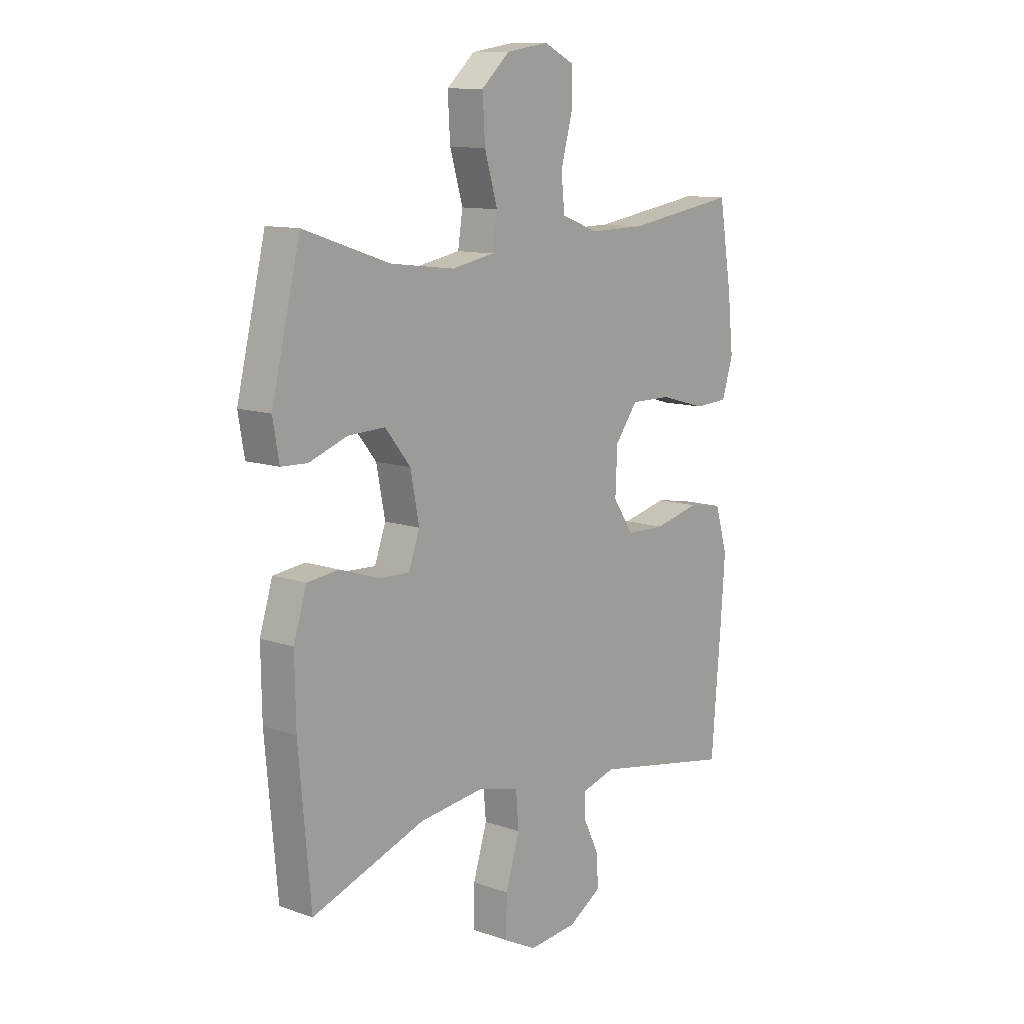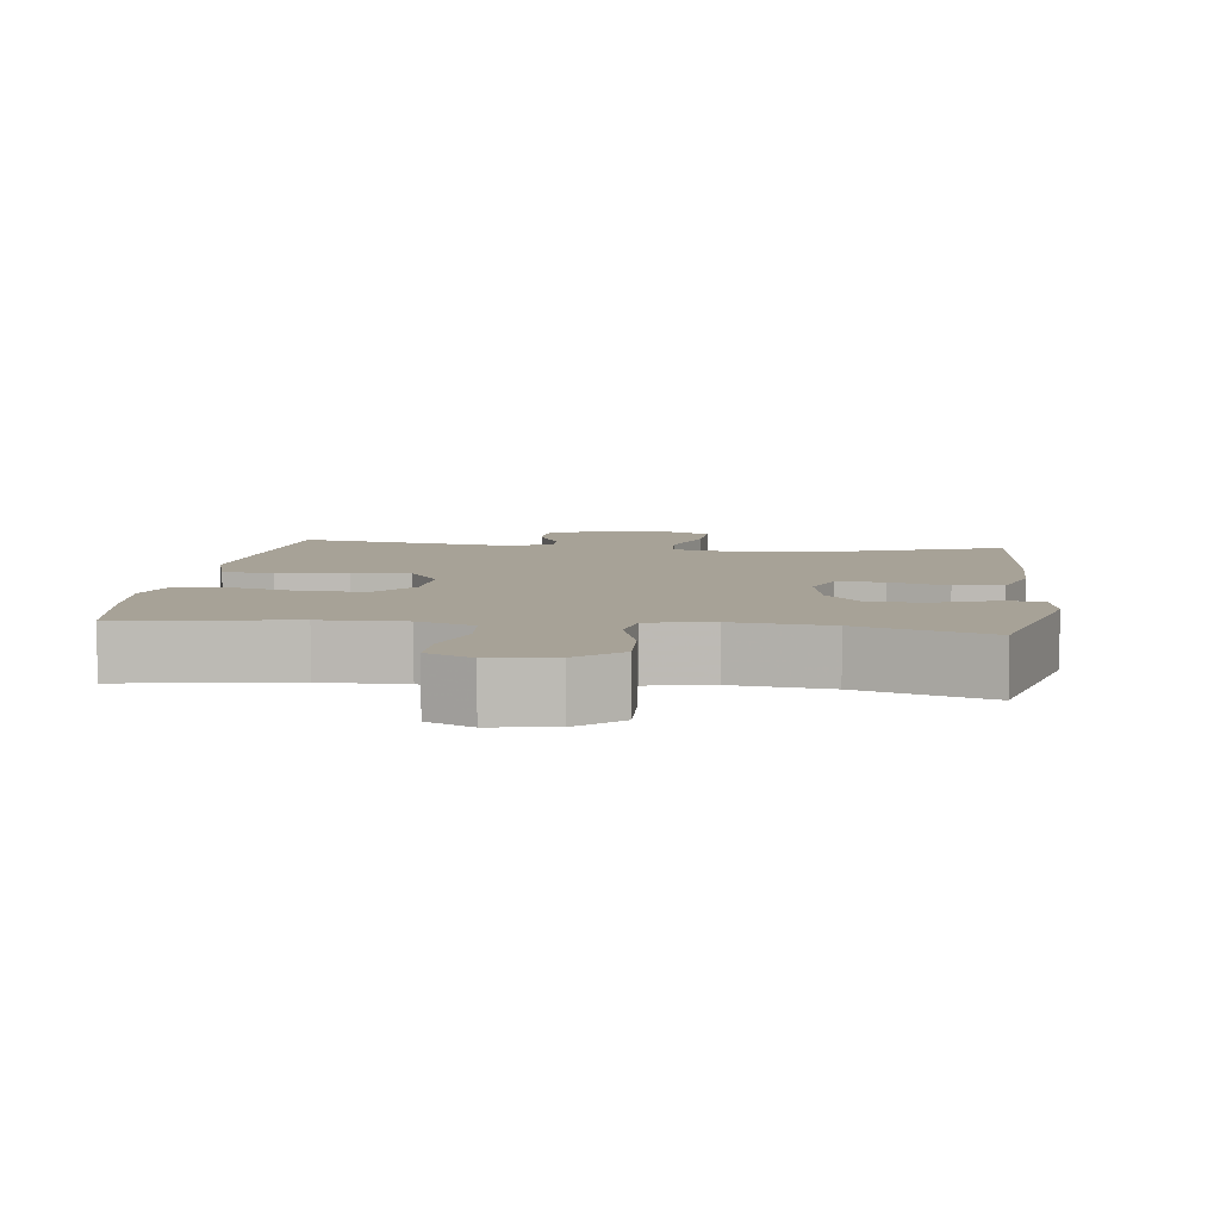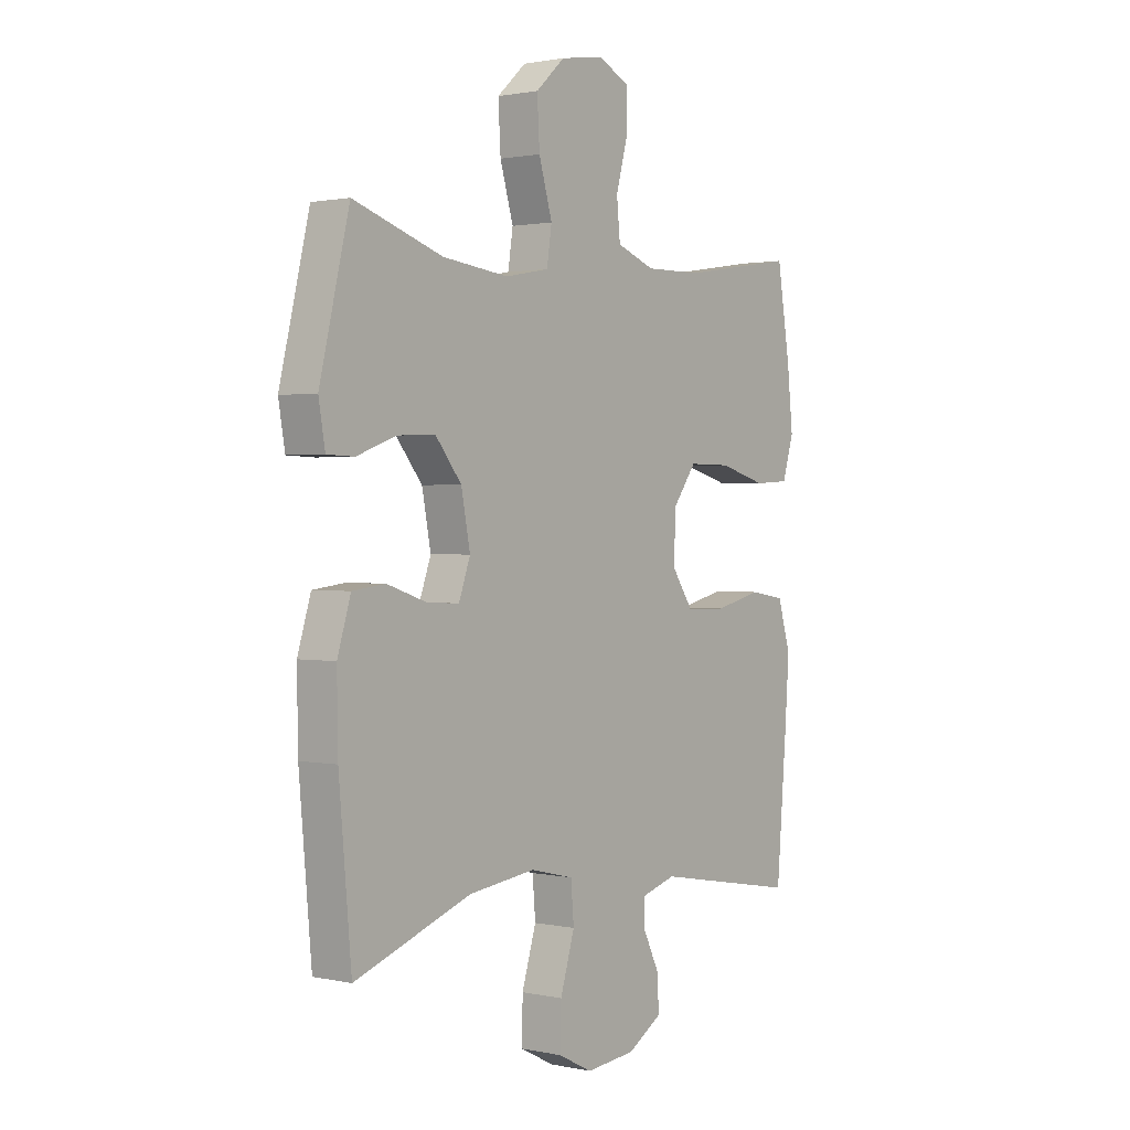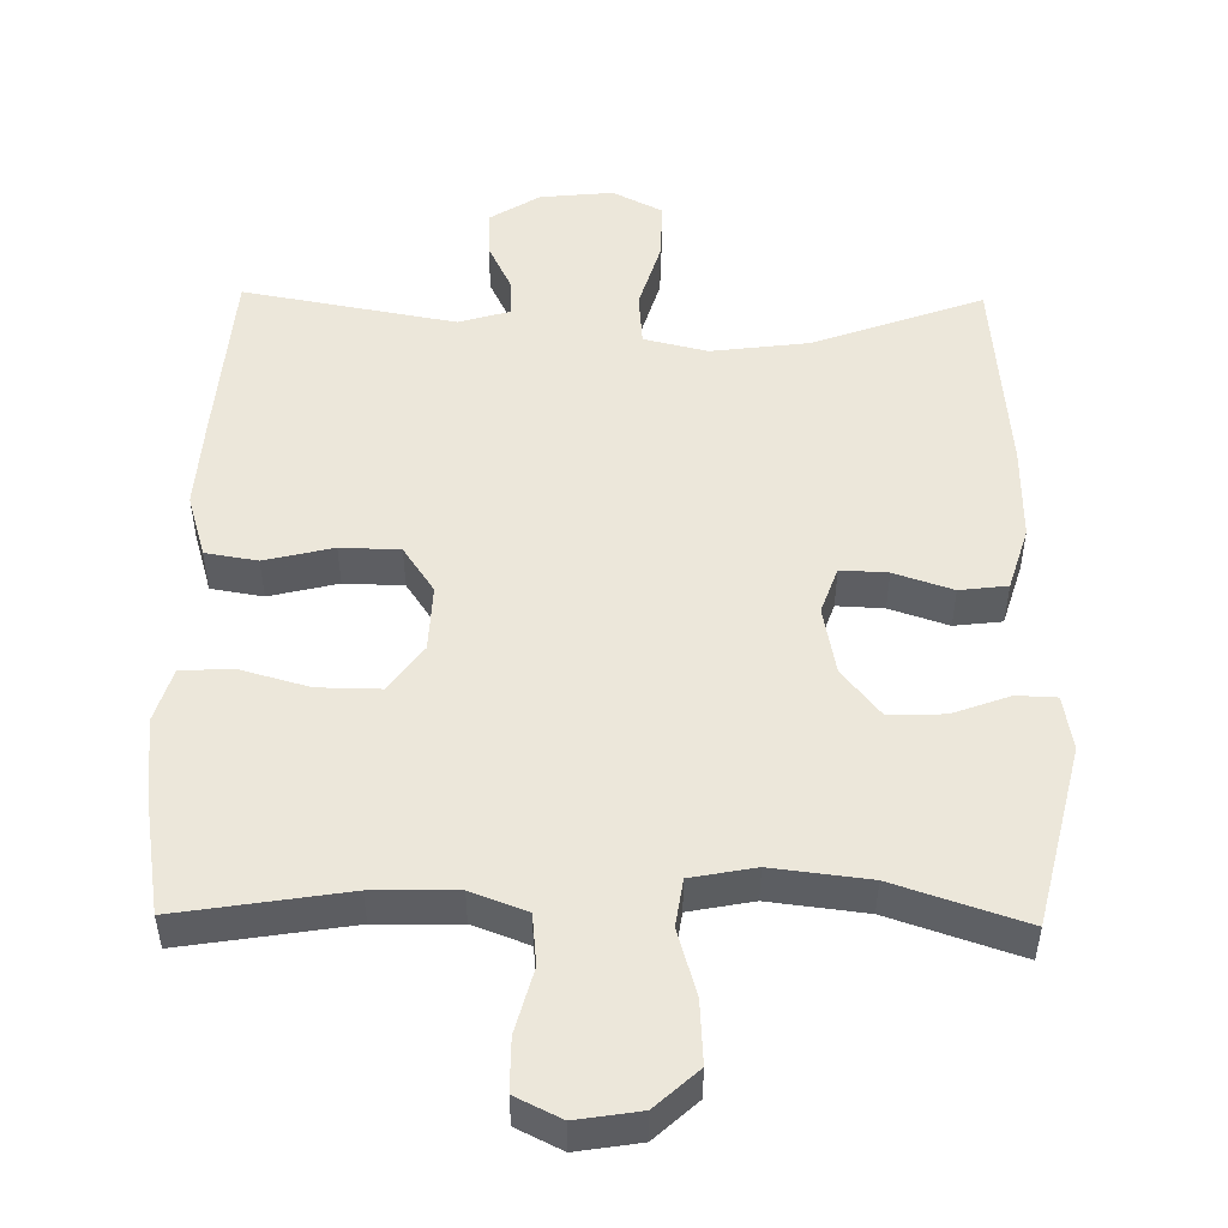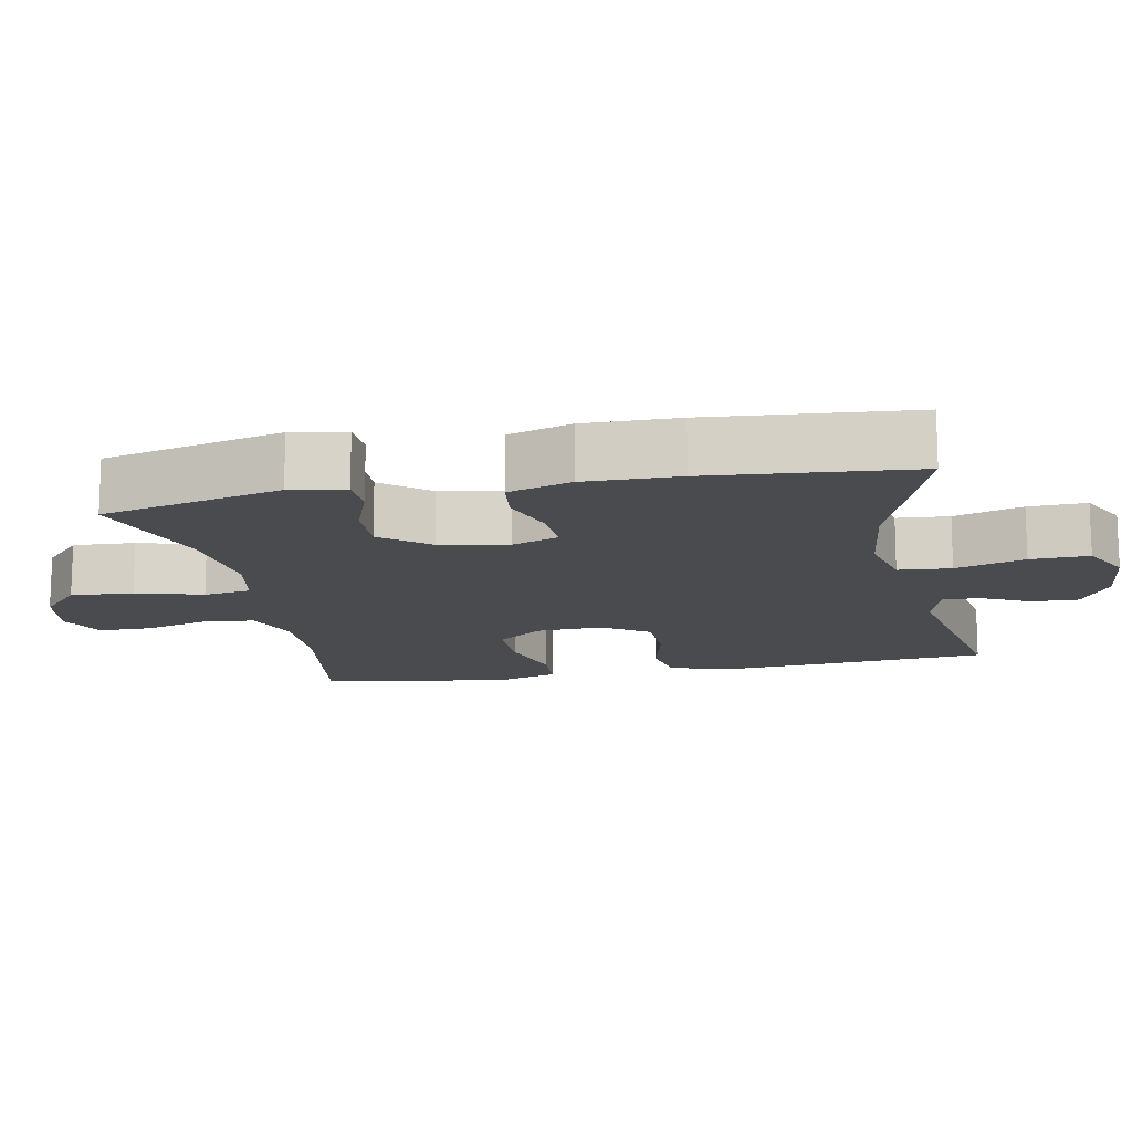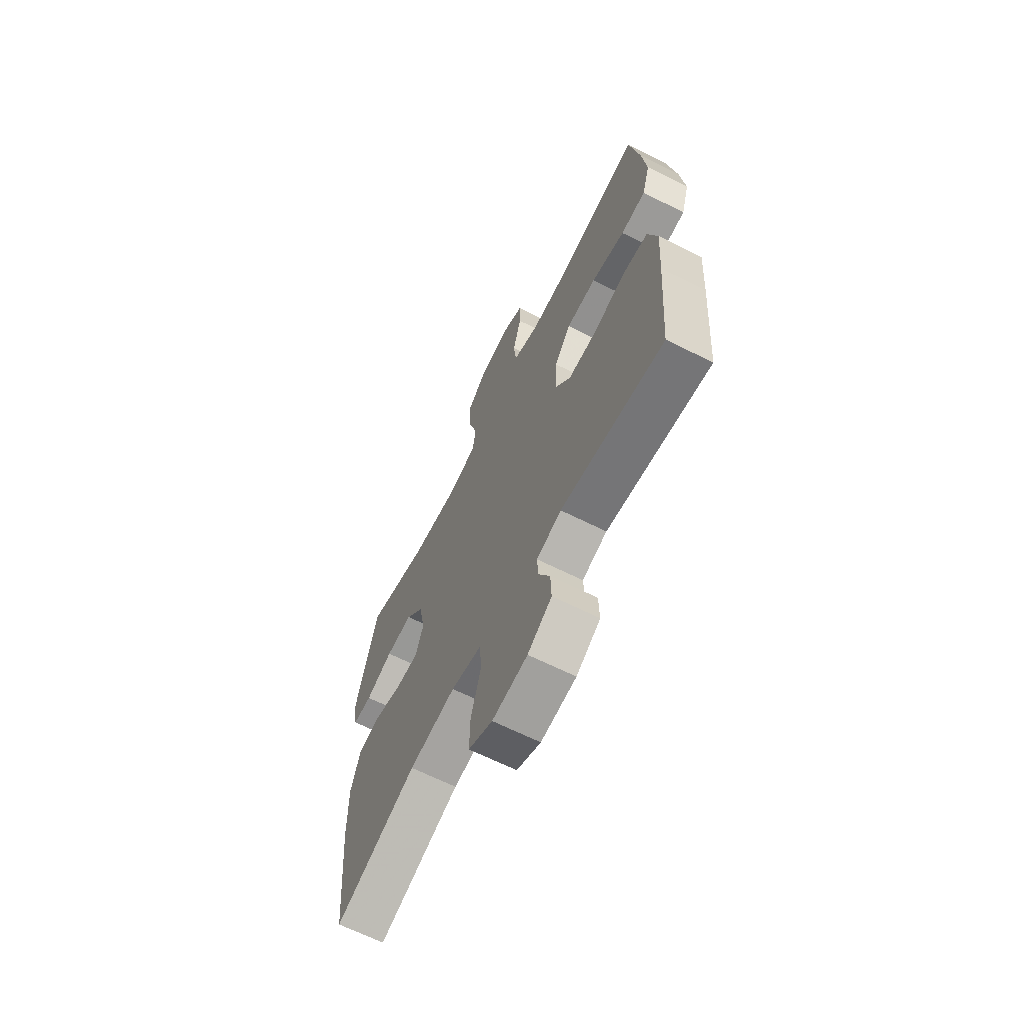
<metadata>
{"format":"obj","ext":"obj","renderer":"f3d","projection":"perspective","resolution":1024,"background":"white","views":[{"elev":11.2,"azim":130.5,"up":"+Z"},{"elev":6.6,"azim":7.4,"up":"+Y"},{"elev":1.3,"azim":127.8,"up":"+Z"},{"elev":50.8,"azim":0.9,"up":"+Y"},{"elev":-14.3,"azim":101.2,"up":"+Y"},{"elev":-66.3,"azim":-116.6,"up":"+Z"}]}
</metadata>
<code>
v 0.5 0.07 0.5
v 0.56 0.07 0.25
v 0.547 0.07 0.174
v 0.492 0.07 0.172
v 0.413 0.07 0.201
v 0.336 0.07 0.204
v 0.283 0.07 0.138
v 0.265 0.07 0.044
v 0.288 0.07 -0.021
v 0.353 0.07 -0.018
v 0.434 0.07 0.009
v 0.5 0.07 0.001
v 0.527 0.07 -0.087
v 0.525 0.07 -0.218
v 0.5 0.07 -0.5
v 0.264 0.07 -0.415
v 0.13 0.07 -0.398
v 0.042 0.07 -0.419
v 0.036 0.07 -0.492
v 0.065 0.07 -0.588
v 0.067 0.07 -0.669
v -0.002 0.07 -0.704
v -0.103 0.07 -0.694
v -0.172 0.07 -0.651
v -0.17 0.07 -0.587
v -0.137 0.07 -0.519
v -0.135 0.07 -0.468
v -0.206 0.07 -0.447
v -0.5 0.07 -0.5
v -0.52 0.07 -0.254
v -0.529 0.07 -0.125
v -0.503 0.07 -0.037
v -0.431 0.07 -0.025
v -0.336 0.07 -0.048
v -0.254 0.07 -0.046
v -0.211 0.07 0.018
v -0.215 0.07 0.11
v -0.262 0.07 0.174
v -0.348 0.07 0.173
v -0.444 0.07 0.146
v -0.515 0.07 0.15
v -0.538 0.07 0.225
v -0.526 0.07 0.34
v -0.5 0.07 0.5
v -0.267 0.07 0.463
v -0.151 0.07 0.461
v -0.074 0.07 0.49
v -0.067 0.07 0.561
v -0.091 0.07 0.65
v -0.091 0.07 0.723
v -0.028 0.07 0.754
v 0.06 0.07 0.74
v 0.119 0.07 0.686
v 0.114 0.07 0.599
v 0.087 0.07 0.507
v 0.097 0.07 0.441
v 0.186 0.07 0.424
v 0.32 0.07 0.44
v 0.5 0 0.5
v 0.56 0 0.25
v 0.547 0 0.174
v 0.492 0 0.172
v 0.413 0 0.201
v 0.336 0 0.204
v 0.283 0 0.138
v 0.265 0 0.044
v 0.288 0 -0.021
v 0.353 0 -0.018
v 0.434 0 0.009
v 0.5 0 0.001
v 0.527 0 -0.087
v 0.525 0 -0.218
v 0.5 0 -0.5
v 0.264 0 -0.415
v 0.13 0 -0.398
v 0.042 0 -0.419
v 0.036 0 -0.492
v 0.065 0 -0.588
v 0.067 0 -0.669
v -0.002 0 -0.704
v -0.103 0 -0.694
v -0.172 0 -0.651
v -0.17 0 -0.587
v -0.137 0 -0.519
v -0.135 0 -0.468
v -0.206 0 -0.447
v -0.5 0 -0.5
v -0.52 0 -0.254
v -0.529 0 -0.125
v -0.503 0 -0.037
v -0.431 0 -0.025
v -0.336 0 -0.048
v -0.254 0 -0.046
v -0.211 0 0.018
v -0.215 0 0.11
v -0.262 0 0.174
v -0.348 0 0.173
v -0.444 0 0.146
v -0.515 0 0.15
v -0.538 0 0.225
v -0.526 0 0.34
v -0.5 0 0.5
v -0.267 0 0.463
v -0.151 0 0.461
v -0.074 0 0.49
v -0.067 0 0.561
v -0.091 0 0.65
v -0.091 0 0.723
v -0.028 0 0.754
v 0.06 0 0.74
v 0.119 0 0.686
v 0.114 0 0.599
v 0.087 0 0.507
v 0.097 0 0.441
v 0.186 0 0.424
v 0.32 0 0.44
f 53 54 55
f 52 53 55
f 51 52 55
f 50 51 55
f 49 50 55
f 48 49 55
f 47 48 55 56
f 46 47 56
f 45 46 56 57
f 43 44 45
f 42 43 45
f 41 42 45
f 40 41 45
f 39 40 45
f 38 39 45 57
f 32 33 34
f 31 32 34
f 30 31 34
f 29 30 34
f 28 29 34
f 27 28 34 35
f 24 25 26
f 23 24 26
f 22 23 26
f 21 22 26
f 20 21 26
f 19 20 26
f 18 19 26 27
f 14 15 16
f 13 14 16
f 12 13 16
f 11 12 16
f 10 11 16
f 9 10 16 17
f 8 9 17 18
f 3 4 5
f 2 3 5
f 1 2 5
f 58 1 5
f 58 5 6
f 58 6 7
f 57 58 7
f 38 57 7
f 37 38 7
f 8 18 27
f 7 8 27
f 37 7 27
f 36 37 27
f 27 35 36
f 113 112 111
f 113 111 110
f 113 110 109
f 113 109 108
f 113 108 107
f 113 107 106
f 114 113 106 105
f 114 105 104
f 115 114 104 103
f 103 102 101
f 103 101 100
f 103 100 99
f 103 99 98
f 103 98 97
f 115 103 97 96
f 92 91 90
f 92 90 89
f 92 89 88
f 92 88 87
f 92 87 86
f 93 92 86 85
f 84 83 82
f 84 82 81
f 84 81 80
f 84 80 79
f 84 79 78
f 84 78 77
f 85 84 77 76
f 74 73 72
f 74 72 71
f 74 71 70
f 74 70 69
f 74 69 68
f 75 74 68 67
f 76 75 67 66
f 63 62 61
f 63 61 60
f 63 60 59
f 63 59 116
f 64 63 116
f 65 64 116
f 65 116 115
f 65 115 96
f 65 96 95
f 85 76 66
f 85 66 65
f 85 65 95
f 85 95 94
f 94 93 85
f 1 59 60 2
f 2 60 61 3
f 3 61 62 4
f 4 62 63 5
f 5 63 64 6
f 6 64 65 7
f 7 65 66 8
f 8 66 67 9
f 9 67 68 10
f 10 68 69 11
f 11 69 70 12
f 12 70 71 13
f 13 71 72 14
f 14 72 73 15
f 15 73 74 16
f 16 74 75 17
f 17 75 76 18
f 18 76 77 19
f 19 77 78 20
f 20 78 79 21
f 21 79 80 22
f 22 80 81 23
f 23 81 82 24
f 24 82 83 25
f 25 83 84 26
f 26 84 85 27
f 27 85 86 28
f 28 86 87 29
f 29 87 88 30
f 30 88 89 31
f 31 89 90 32
f 32 90 91 33
f 33 91 92 34
f 34 92 93 35
f 35 93 94 36
f 36 94 95 37
f 37 95 96 38
f 38 96 97 39
f 39 97 98 40
f 40 98 99 41
f 41 99 100 42
f 42 100 101 43
f 43 101 102 44
f 44 102 103 45
f 45 103 104 46
f 46 104 105 47
f 47 105 106 48
f 48 106 107 49
f 49 107 108 50
f 50 108 109 51
f 51 109 110 52
f 52 110 111 53
f 53 111 112 54
f 54 112 113 55
f 55 113 114 56
f 56 114 115 57
f 57 115 116 58
f 58 116 59 1

</code>
